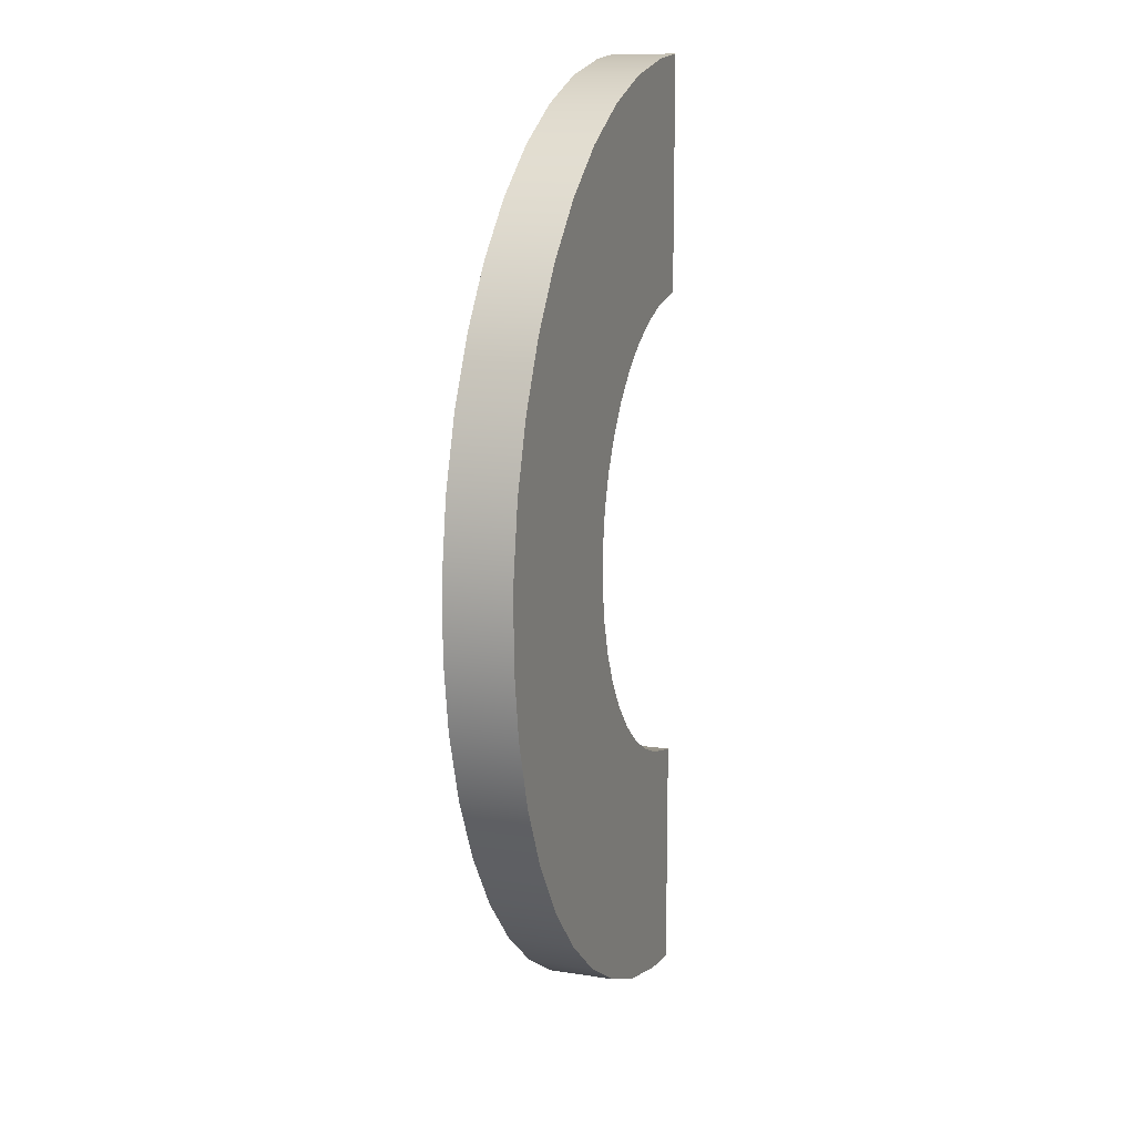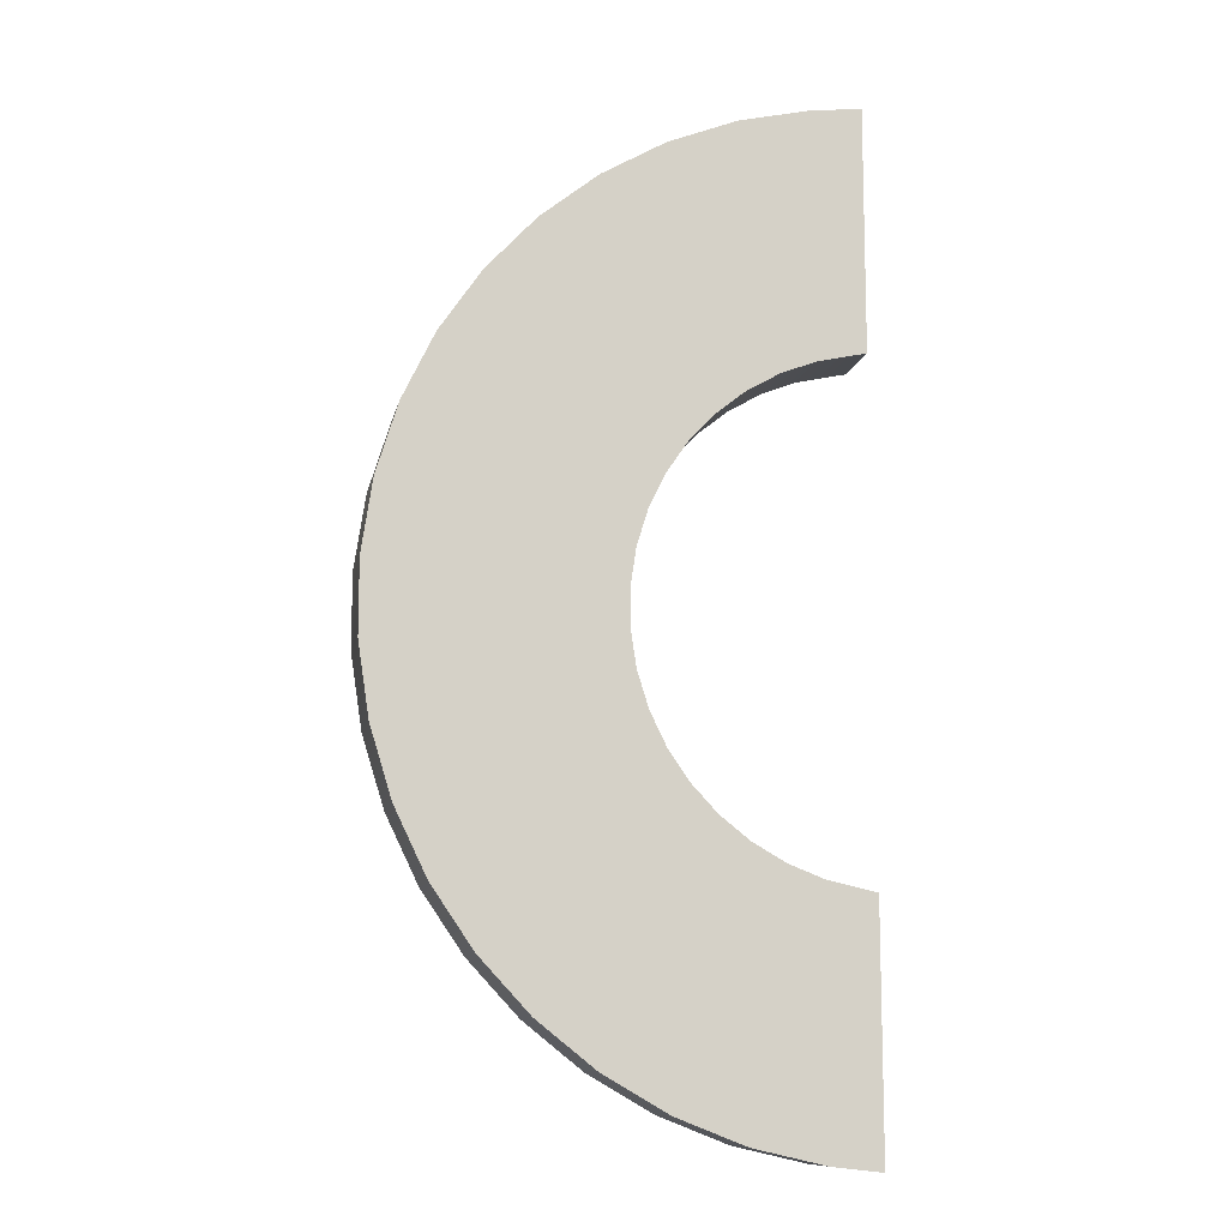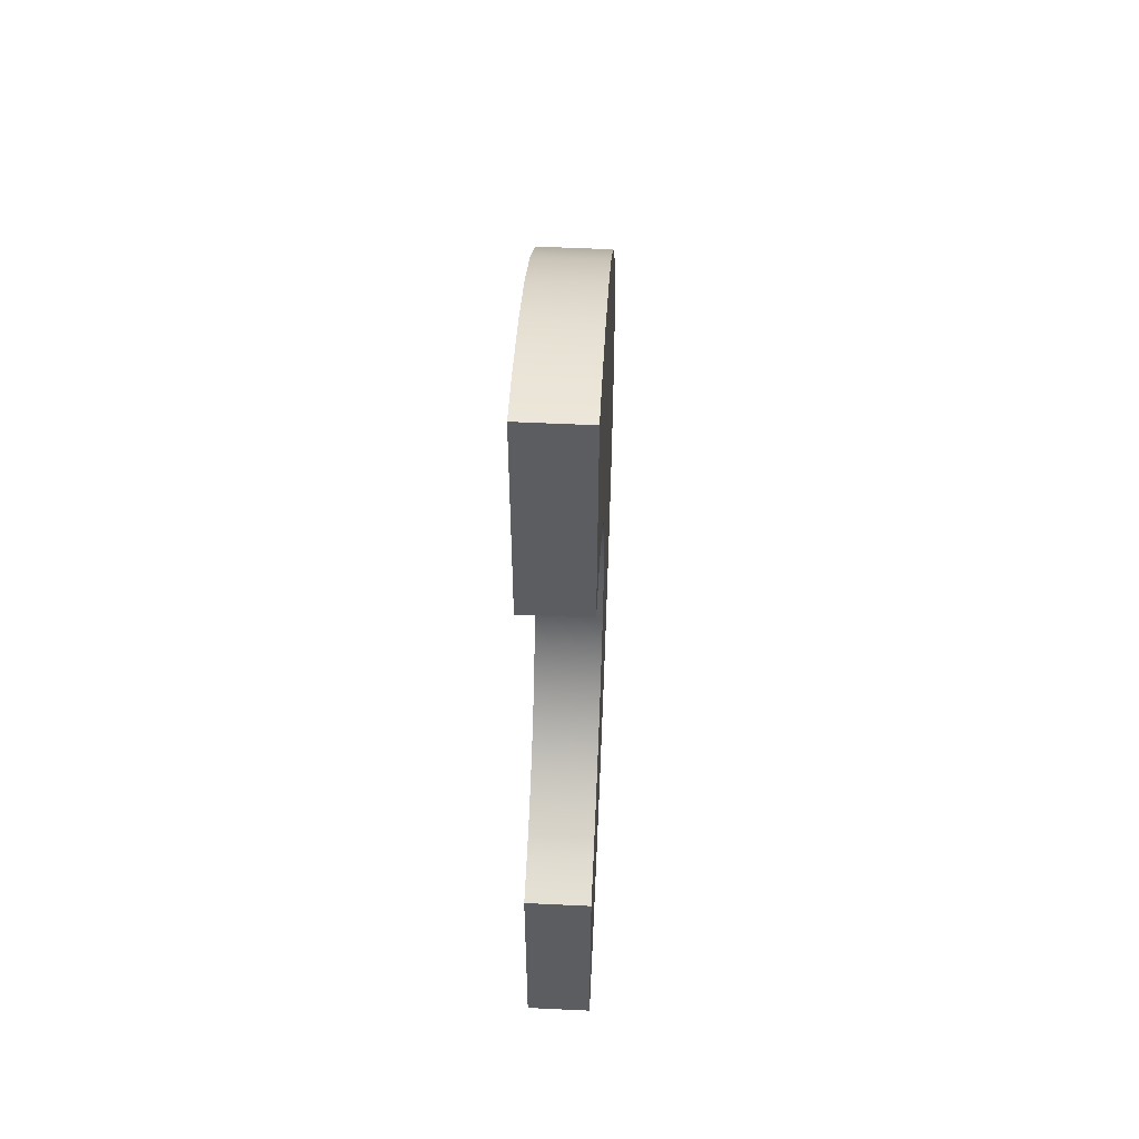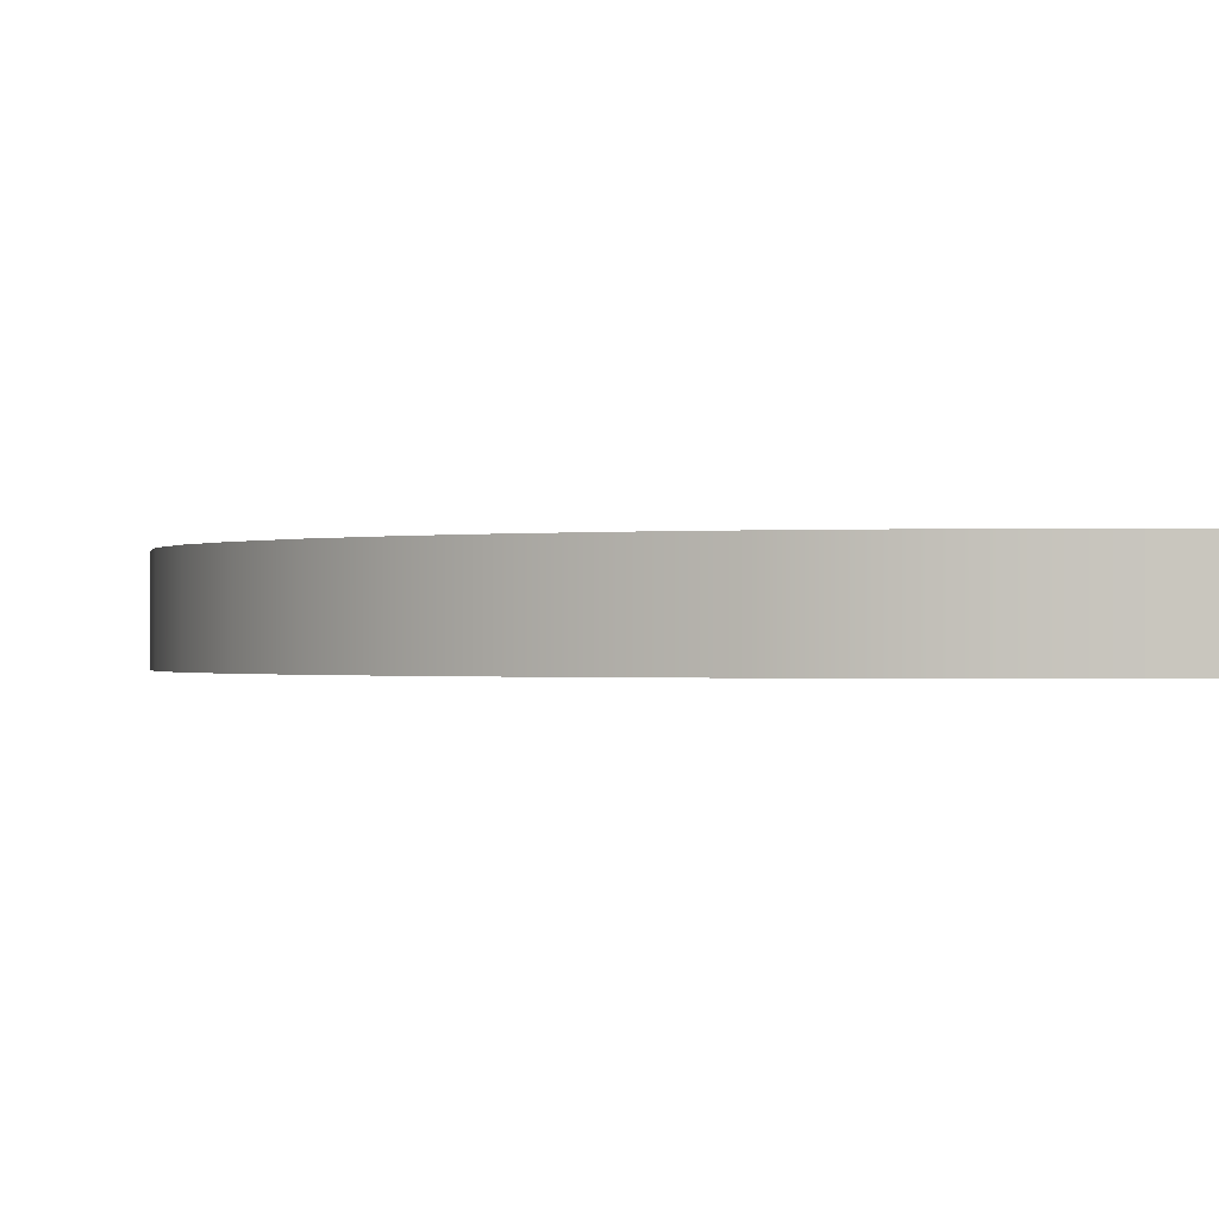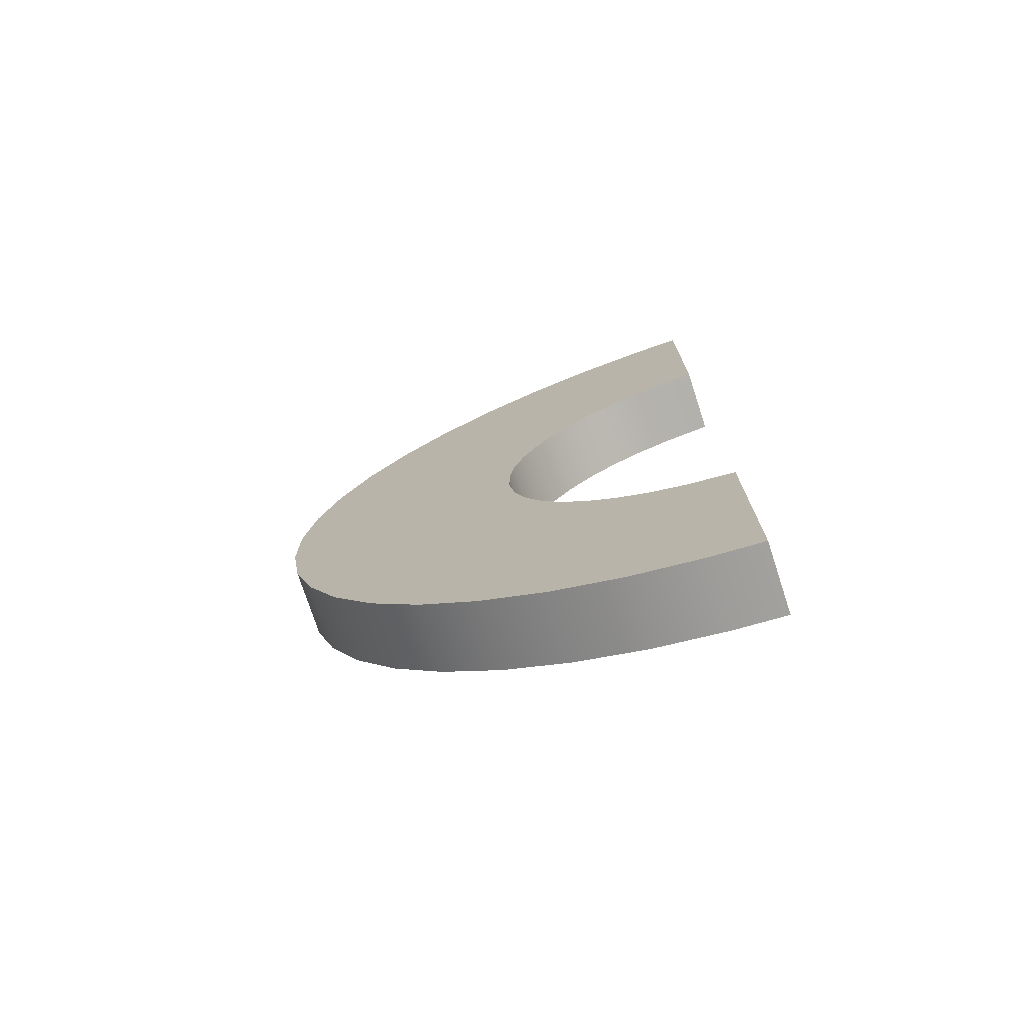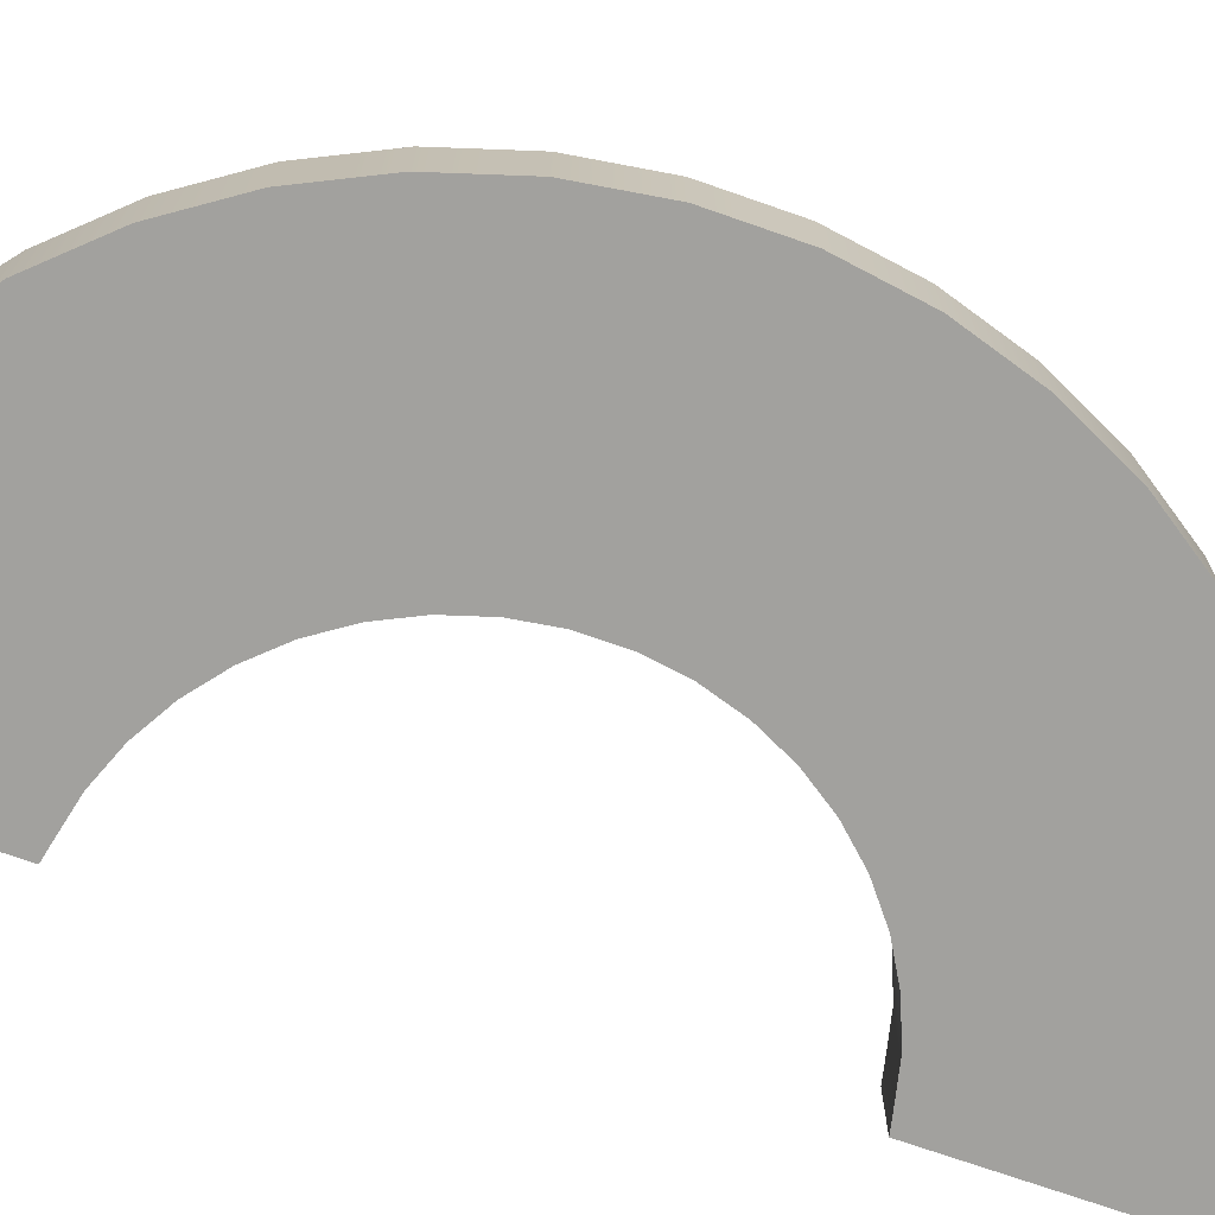
<metadata>
{"format":"obj","ext":"obj","renderer":"f3d","projection":"perspective","resolution":1024,"background":"white","views":[{"elev":12.5,"azim":109.7,"up":"+Y"},{"elev":-11.3,"azim":168.6,"up":"+Y"},{"elev":53.4,"azim":-87.1,"up":"+Y"},{"elev":-0.4,"azim":153.9,"up":"+Z"},{"elev":-75.3,"azim":-161.9,"up":"+Y"},{"elev":-72.1,"azim":70.7,"up":"+Z"}]}
</metadata>
<code>
g pokestop_ia_arc_top
v -56.45 119 -8.149
v -44.48 117.7 -8.149
v -44.48 117.7 8.149
v -56.45 119 8.149
v -27.14 113.7 8.149
v -27.14 113.7 -8.149
v -10.59 107.2 8.149
v -10.59 107.2 -8.149
v 4.816 98.32 8.149
v 4.816 98.32 -8.149
v 18.72 87.23 8.149
v 18.72 87.23 -8.149
v 30.82 74.2 8.149
v 30.82 74.2 -8.149
v 40.84 59.5 8.149
v 40.84 59.5 -8.149
v 48.56 43.48 8.149
v 48.56 43.48 -8.149
v 53.8 26.48 8.149
v 53.8 26.48 -8.149
v 56.45 8.893 8.149
v 56.45 8.893 -8.149
v 56.45 -8.893 8.149
v 56.45 -8.893 -8.149
v 53.8 -26.48 8.149
v 53.8 -26.48 -8.149
v 48.56 -43.48 8.149
v 48.56 -43.48 -8.149
v 40.84 -59.5 8.149
v 40.84 -59.5 -8.149
v 30.82 -74.2 8.149
v 30.82 -74.2 -8.149
v 18.72 -87.23 8.149
v 18.72 -87.23 -8.149
v 4.816 -98.32 8.149
v 4.816 -98.32 -8.149
v -10.59 -107.2 8.149
v -10.59 -107.2 -8.149
v -27.14 -113.7 8.149
v -27.14 -113.7 -8.149
v -44.48 -117.7 8.149
v -44.48 -117.7 -8.149
v -56.45 -119 8.149
v -56.45 -119 -8.149
v -56.45 60.41 8.149
v -53.22 59.74 8.149
v -53.22 59.74 -8.149
v -56.45 60.41 -8.149
v -44.41 57.73 -8.149
v -44.41 57.73 8.149
v -36.01 54.43 -8.149
v -36.01 54.43 8.149
v -28.19 49.91 -8.149
v -28.19 49.91 8.149
v -21.13 44.28 -8.149
v -21.13 44.28 8.149
v -14.99 37.66 -8.149
v -14.99 37.66 8.149
v -9.903 30.2 -8.149
v -9.903 30.2 8.149
v -5.985 22.07 -8.149
v -5.985 22.07 8.149
v -3.324 13.44 -8.149
v -3.324 13.44 8.149
v -1.978 4.514 -8.149
v -1.978 4.514 8.149
v -1.978 -4.514 -8.149
v -1.978 -4.514 8.149
v -3.324 -13.44 -8.149
v -3.324 -13.44 8.149
v -5.985 -22.07 -8.149
v -5.985 -22.07 8.149
v -9.903 -30.2 -8.149
v -9.903 -30.2 8.149
v -14.99 -37.66 -8.149
v -14.99 -37.66 8.149
v -21.13 -44.28 -8.149
v -21.13 -44.28 8.149
v -28.19 -49.91 -8.149
v -28.19 -49.91 8.149
v -36.01 -54.43 -8.149
v -36.01 -54.43 8.149
v -44.41 -57.73 -8.149
v -44.41 -57.73 8.149
v -53.22 -59.74 -8.149
v -53.22 -59.74 8.149
v -56.45 -60.41 -8.149
v -56.45 -60.41 8.149
v -56.45 60.41 -8.149
v -56.45 119 -8.149
v -56.45 119 8.149
v -56.45 60.41 8.149
v -56.45 -60.41 8.149
v -56.45 -119 8.149
v -56.45 -119 -8.149
v -56.45 -60.41 -8.149
v -56.45 60.41 8.149
v -56.45 119 8.149
v -44.48 117.7 8.149
v -53.22 59.74 8.149
v -27.14 113.7 8.149
v -44.41 57.73 8.149
v -10.59 107.2 8.149
v -36.01 54.43 8.149
v 4.816 98.32 8.149
v -28.19 49.91 8.149
v 18.72 87.23 8.149
v -21.13 44.28 8.149
v 30.82 74.2 8.149
v -14.99 37.66 8.149
v 40.84 59.5 8.149
v -9.903 30.2 8.149
v 48.56 43.48 8.149
v -5.985 22.07 8.149
v 53.8 26.48 8.149
v -3.324 13.44 8.149
v 56.45 8.893 8.149
v -1.978 4.514 8.149
v 56.45 -8.893 8.149
v -1.978 -4.514 8.149
v 53.8 -26.48 8.149
v -3.324 -13.44 8.149
v 48.56 -43.48 8.149
v -5.985 -22.07 8.149
v 40.84 -59.5 8.149
v -9.903 -30.2 8.149
v 30.82 -74.2 8.149
v -14.99 -37.66 8.149
v 18.72 -87.23 8.149
v -21.13 -44.28 8.149
v 4.816 -98.32 8.149
v -28.19 -49.91 8.149
v -10.59 -107.2 8.149
v -36.01 -54.43 8.149
v -27.14 -113.7 8.149
v -44.41 -57.73 8.149
v -44.48 -117.7 8.149
v -53.22 -59.74 8.149
v -56.45 -60.41 8.149
v -56.45 -119 8.149
v -53.22 59.74 -8.149
v -44.48 117.7 -8.149
v -56.45 119 -8.149
v -56.45 60.41 -8.149
v -44.41 57.73 -8.149
v -27.14 113.7 -8.149
v -36.01 54.43 -8.149
v -10.59 107.2 -8.149
v -28.19 49.91 -8.149
v 4.816 98.32 -8.149
v -21.13 44.28 -8.149
v 18.72 87.23 -8.149
v -14.99 37.66 -8.149
v 30.82 74.2 -8.149
v -9.903 30.2 -8.149
v 40.84 59.5 -8.149
v -5.985 22.07 -8.149
v 48.56 43.48 -8.149
v -3.324 13.44 -8.149
v 53.8 26.48 -8.149
v -1.978 4.514 -8.149
v 56.45 8.893 -8.149
v -1.978 -4.514 -8.149
v 56.45 -8.893 -8.149
v -3.324 -13.44 -8.149
v 53.8 -26.48 -8.149
v -5.985 -22.07 -8.149
v 48.56 -43.48 -8.149
v -9.903 -30.2 -8.149
v 40.84 -59.5 -8.149
v -14.99 -37.66 -8.149
v 30.82 -74.2 -8.149
v -21.13 -44.28 -8.149
v 18.72 -87.23 -8.149
v -28.19 -49.91 -8.149
v 4.816 -98.32 -8.149
v -36.01 -54.43 -8.149
v -10.59 -107.2 -8.149
v -44.41 -57.73 -8.149
v -27.14 -113.7 -8.149
v -53.22 -59.74 -8.149
v -44.48 -117.7 -8.149
v -56.45 -60.41 -8.149
v -56.45 -119 -8.149
g pokestop_ia_arc_top_0
f 3 2 1
f 4 3 1
f 3 5 2
f 5 6 2
f 5 7 6
f 7 8 6
f 7 9 8
f 9 10 8
f 9 11 10
f 11 12 10
f 11 13 12
f 13 14 12
f 13 15 14
f 15 16 14
f 15 17 16
f 17 18 16
f 17 19 18
f 19 20 18
f 19 21 20
f 21 22 20
f 21 23 22
f 23 24 22
f 23 25 24
f 25 26 24
f 25 27 26
f 27 28 26
f 27 29 28
f 29 30 28
f 29 31 30
f 31 32 30
f 31 33 32
f 33 34 32
f 33 35 34
f 35 36 34
f 35 37 36
f 37 38 36
f 37 39 38
f 39 40 38
f 39 41 40
f 41 42 40
f 41 43 42
f 43 44 42
f 47 46 45
f 48 47 45
f 47 49 46
f 49 50 46
f 49 51 50
f 51 52 50
f 51 53 52
f 53 54 52
f 53 55 54
f 55 56 54
f 55 57 56
f 57 58 56
f 57 59 58
f 59 60 58
f 59 61 60
f 61 62 60
f 61 63 62
f 63 64 62
f 63 65 64
f 65 66 64
f 65 67 66
f 67 68 66
f 67 69 68
f 69 70 68
f 69 71 70
f 71 72 70
f 71 73 72
f 73 74 72
f 73 75 74
f 75 76 74
f 75 77 76
f 77 78 76
f 77 79 78
f 79 80 78
f 79 81 80
f 81 82 80
f 81 83 82
f 83 84 82
f 83 85 84
f 85 86 84
f 85 87 86
f 87 88 86
f 91 90 89
f 92 91 89
f 95 94 93
f 96 95 93
g pokestop_ia_arc_top_1
f 99 98 97
f 100 99 97
f 101 99 100
f 102 101 100
f 103 101 102
f 104 103 102
f 105 103 104
f 106 105 104
f 107 105 106
f 108 107 106
f 109 107 108
f 110 109 108
f 111 109 110
f 112 111 110
f 113 111 112
f 114 113 112
f 115 113 114
f 116 115 114
f 117 115 116
f 118 117 116
f 119 117 118
f 120 119 118
f 121 119 120
f 122 121 120
f 123 121 122
f 124 123 122
f 125 123 124
f 126 125 124
f 127 125 126
f 128 127 126
f 129 127 128
f 130 129 128
f 131 129 130
f 132 131 130
f 133 131 132
f 134 133 132
f 135 133 134
f 136 135 134
f 137 135 136
f 138 137 136
f 138 139 137
f 139 140 137
f 143 142 141
f 144 143 141
f 141 142 145
f 142 146 145
f 145 146 147
f 146 148 147
f 147 148 149
f 148 150 149
f 149 150 151
f 150 152 151
f 151 152 153
f 152 154 153
f 153 154 155
f 154 156 155
f 155 156 157
f 156 158 157
f 157 158 159
f 158 160 159
f 159 160 161
f 160 162 161
f 161 162 163
f 162 164 163
f 163 164 165
f 164 166 165
f 165 166 167
f 166 168 167
f 167 168 169
f 168 170 169
f 169 170 171
f 170 172 171
f 171 172 173
f 172 174 173
f 173 174 175
f 174 176 175
f 175 176 177
f 176 178 177
f 177 178 179
f 178 180 179
f 179 180 181
f 180 182 181
f 181 182 183
f 182 184 183

</code>
